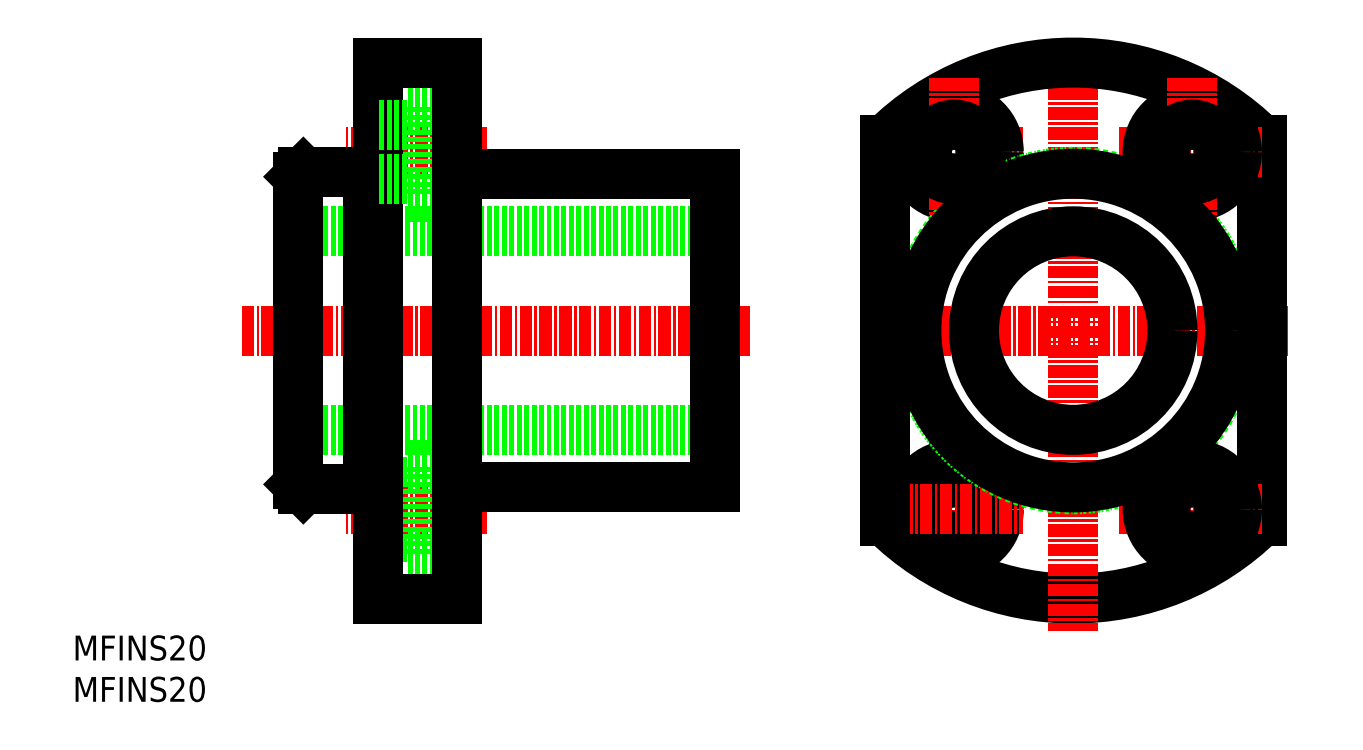
<metadata>
{"format":"dxf","ext":"dxf","renderer":"ezdxf+matplotlib","layout":"modelspace","background":"white","min_lineweight":24,"dpi":150}
</metadata>
<code>
0
SECTION
2
ENTITIES
0
LINE
8
CENTER
10
78.28
20
47.4
30
0
11
27.06
21
47.4
31
0
0
INSERT
8
0
2
*U2
10
-95.4
20
-80.82
30
0
0
LINE
8
0
10
43.65
20
26.65
30
0
11
40.75
21
26.65
31
0
0
LINE
8
0
10
43.65
20
32.15
30
0
11
40.75
21
32.15
31
0
0
LINE
8
CENTER
10
51.77
20
29.4
30
0
11
37.55
21
29.4
31
0
0
LINE
8
0
10
43.65
20
24.9
30
0
11
43.65
21
33.9
31
0
0
LINE
8
0
10
48.75
20
24.9
30
0
11
43.65
21
24.9
31
0
0
LINE
8
0
10
48.75
20
33.9
30
0
11
43.65
21
33.9
31
0
0
LINE
8
CENTER
10
51.77
20
65.4
30
0
11
37.55
21
65.4
31
0
0
LINE
8
0
10
43.65
20
69.9
30
0
11
43.65
21
60.9
31
0
0
LINE
8
0
10
48.75
20
60.9
30
0
11
43.65
21
60.9
31
0
0
LINE
8
0
10
48.75
20
69.9
30
0
11
43.65
21
69.9
31
0
0
LINE
8
CENTER
10
122.8
20
36.82
30
0
11
122.8
21
22.56
31
0
0
LINE
8
CENTER
10
98.81
20
36.82
30
0
11
98.81
21
22.56
31
0
0
ARC
8
0
10
110.8
20
47.4
30
0
40
27
50
225.3
51
314.7
0
LINE
8
CENTER
10
110.8
20
75.9
30
0
11
110.8
21
17.14
31
0
0
LINE
8
CENTER
10
91.38
20
65.4
30
0
11
105.8
21
65.4
31
0
0
CIRCLE
8
0
10
98.81
20
65.4
30
0
40
4.5
0
ARC
8
0
10
110.8
20
47.4
30
0
40
27
50
45.28
51
134.7
0
CIRCLE
8
0
10
98.81
20
29.4
30
0
40
2.75
0
CIRCLE
8
0
10
98.81
20
29.4
30
0
40
4.5
0
LINE
8
CENTER
10
91.38
20
29.4
30
0
11
105.8
21
29.4
31
0
0
LINE
8
CENTER
10
89.29
20
47.4
30
0
11
132.5
21
47.4
31
0
0
CIRCLE
8
0
10
110.8
20
47.4
30
0
40
16
0
LINE
8
0
10
91.81
20
66.59
30
0
11
91.81
21
28.22
31
0
0
LINE
8
CENTER
10
98.81
20
72.82
30
0
11
98.81
21
58.56
31
0
0
CIRCLE
8
0
10
110.8
20
47.4
30
0
40
10
0
LINE
8
0
10
129.8
20
66.59
30
0
11
129.8
21
28.22
31
0
0
LINE
8
CENTER
10
115.4
20
29.4
30
0
11
129.8
21
29.4
31
0
0
CIRCLE
8
0
10
122.8
20
29.4
30
0
40
4.5
0
LINE
8
CENTER
10
115.4
20
65.4
30
0
11
129.8
21
65.4
31
0
0
CIRCLE
8
0
10
122.8
20
65.4
30
0
40
4.5
0
LINE
8
CENTER
10
122.8
20
72.82
30
0
11
122.8
21
58.56
31
0
0
LINE
8
0
10
74.75
20
57.4
30
0
11
32.75
21
57.4
31
0
0
LINE
8
0
10
74.75
20
63.2
30
0
11
48.75
21
63.2
31
0
0
LINE
8
0
10
74.75
20
37.4
30
0
11
32.75
21
37.4
31
0
0
LINE
8
0
10
74.75
20
31.6
30
0
11
48.75
21
31.6
31
0
0
LINE
8
0
10
39.75
20
63.4
30
0
11
39.75
21
31.4
31
0
0
LINE
8
0
10
32.75
20
62.9
30
0
11
32.75
21
31.9
31
0
0
LINE
8
0
10
48.75
20
74.4
30
0
11
48.75
21
20.4
31
0
0
LINE
8
0
10
40.75
20
74.4
30
0
11
40.75
21
20.4
31
0
0
LINE
8
0
10
48.75
20
20.4
30
0
11
40.75
21
20.4
31
0
0
LINE
8
0
10
33.25
20
31.4
30
0
11
32.75
21
31.9
31
0
0
LINE
8
0
10
39.75
20
31.4
30
0
11
33.25
21
31.4
31
0
0
LINE
8
0
10
40.75
20
31.9
30
0
11
39.75
21
31.9
31
0
0
LINE
8
0
10
39.75
20
63.4
30
0
11
33.25
21
63.4
31
0
0
LINE
8
0
10
33.25
20
63.4
30
0
11
32.75
21
62.9
31
0
0
LINE
8
0
10
40.75
20
62.9
30
0
11
39.75
21
62.9
31
0
0
LINE
8
0
10
48.75
20
74.4
30
0
11
40.75
21
74.4
31
0
0
LINE
8
0
10
74.75
20
63.2
30
0
11
74.75
21
31.6
31
0
0
LINE
8
0
10
43.65
20
68.15
30
0
11
40.75
21
68.15
31
0
0
LINE
8
0
10
43.65
20
62.65
30
0
11
40.75
21
62.65
31
0
0
CIRCLE
8
0
10
122.8
20
29.4
30
0
40
2.75
0
CIRCLE
8
0
10
122.8
20
65.4
30
0
40
2.75
0
CIRCLE
8
0
10
98.81
20
65.4
30
0
40
2.75
0
CIRCLE
8
0
10
110.8
20
47.4
30
0
40
15.8
0
ENDSEC
0
EOF

</code>
